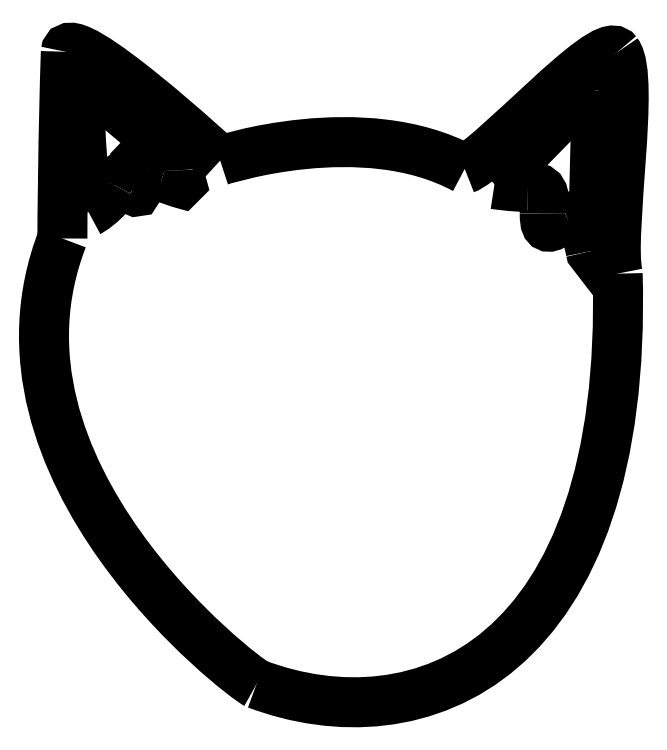
<metadata>
{"format":"dxf","ext":"dxf","renderer":"ezdxf+matplotlib","layout":"modelspace","background":"white","min_lineweight":24,"dpi":150}
</metadata>
<code>
0
SECTION
2
ENTITIES
0
SPLINE
8
Layer_1
70
8
71
3
72
8
73
4
74
0
40
0
40
0
40
0
40
0
40
1
40
1
40
1
40
1
10
21.82
20
52.1
30
0
10
21.82
20
52.1
30
0
10
37.82
20
57.36
30
0
10
49.26
20
51.18
30
0
0
SPLINE
8
Layer_1
70
8
71
3
72
8
73
4
74
0
40
0
40
0
40
0
40
0
40
1
40
1
40
1
40
1
10
49.26
20
51.18
30
0
10
52.12
20
52.1
30
0
10
64.79
20
66.35
30
0
10
66.34
20
64.24
30
0
0
SPLINE
8
Layer_1
70
8
71
3
72
8
73
4
74
0
40
0
40
0
40
0
40
0
40
1
40
1
40
1
40
1
10
66.34
20
64.24
30
0
10
68.42
20
61.43
30
0
10
65.41
20
43.76
30
0
10
66.42
20
39.43
30
0
0
SPLINE
8
Layer_1
70
8
71
3
72
8
73
4
74
0
40
0
40
0
40
0
40
0
40
1
40
1
40
1
40
1
10
66.42
20
39.43
30
0
10
67.63
20
-4.535
30
0
10
44
20
-13.42
30
0
10
25.9
20
-6.615
30
0
0
SPLINE
8
Layer_1
70
8
71
3
72
8
73
4
74
0
40
0
40
0
40
0
40
0
40
1
40
1
40
1
40
1
10
25.9
20
-6.615
30
0
10
24.28
20
-5.842
30
0
10
-6.008
20
17.24
30
0
10
4.117
20
43.37
30
0
0
SPLINE
8
Layer_1
70
8
71
3
72
8
73
4
74
0
40
0
40
0
40
0
40
0
40
1
40
1
40
1
40
1
10
4.117
20
43.37
30
0
10
4.117
20
45.53
30
0
10
4.195
20
55.2
30
0
10
4.504
20
64.32
30
0
0
SPLINE
8
Layer_1
70
8
71
3
72
8
73
4
74
0
40
0
40
0
40
0
40
0
40
1
40
1
40
1
40
1
10
4.504
20
64.32
30
0
10
4.968
20
67.6
30
0
10
21.82
20
52.1
30
0
10
21.82
20
52.1
30
0
0
SPLINE
8
Layer_3
70
8
71
3
72
8
73
4
74
0
40
0
40
0
40
0
40
0
40
1
40
1
40
1
40
1
10
52.6
20
49.47
30
0
10
54.01
20
50.72
30
0
10
64.02
20
61.99
30
0
10
64.02
20
59.95
30
0
0
SPLINE
8
Layer_3
70
8
71
3
72
8
73
4
74
0
40
0
40
0
40
0
40
0
40
1
40
1
40
1
40
1
10
64.02
20
59.95
30
0
10
64.02
20
57.92
30
0
10
63.71
20
40.39
30
0
10
63.4
20
41.95
30
0
0
SPLINE
8
Layer_3
70
8
71
3
72
8
73
4
74
0
40
0
40
0
40
0
40
0
40
1
40
1
40
1
40
1
10
63.4
20
41.95
30
0
10
63.08
20
43.52
30
0
10
62.46
20
46.49
30
0
10
60.74
20
45.71
30
0
0
SPLINE
8
Layer_3
70
8
71
3
72
8
73
4
74
0
40
0
40
0
40
0
40
0
40
1
40
1
40
1
40
1
10
60.74
20
45.71
30
0
10
59.01
20
44.93
30
0
10
58.23
20
43.67
30
0
10
58.23
20
46.18
30
0
0
SPLINE
8
Layer_3
70
8
71
3
72
8
73
4
74
0
40
0
40
0
40
0
40
0
40
1
40
1
40
1
40
1
10
58.23
20
46.18
30
0
10
58.23
20
48.68
30
0
10
58.08
20
49.15
30
0
10
56.35
20
49.15
30
0
0
SPLINE
8
Layer_3
70
8
71
3
72
8
73
4
74
0
40
0
40
0
40
0
40
0
40
1
40
1
40
1
40
1
10
56.35
20
49.15
30
0
10
54.63
20
49.15
30
0
10
52.6
20
49.47
30
0
10
52.6
20
49.47
30
0
0
LWPOLYLINE
8
Layer_1
90
1
70
1
10
21.82
20
52.1
30
0
0
SPLINE
8
Layer_3
70
8
71
3
72
8
73
4
74
0
40
0
40
0
40
0
40
0
40
1
40
1
40
1
40
1
10
7.044
20
46.34
30
0
10
6.262
20
50.09
30
0
10
5.635
20
61.99
30
0
10
6.418
20
61.21
30
0
0
SPLINE
8
Layer_3
70
8
71
3
72
8
73
4
74
0
40
0
40
0
40
0
40
0
40
1
40
1
40
1
40
1
10
6.418
20
61.21
30
0
10
7.201
20
60.42
30
0
10
17.22
20
52.91
30
0
10
17.22
20
51.03
30
0
0
SPLINE
8
Layer_3
70
8
71
3
72
8
73
4
74
0
40
0
40
0
40
0
40
0
40
1
40
1
40
1
40
1
10
17.22
20
51.03
30
0
10
17.22
20
49.15
30
0
10
18.47
20
49.31
30
0
10
15.34
20
50.25
30
0
0
SPLINE
8
Layer_3
70
8
71
3
72
8
73
4
74
0
40
0
40
0
40
0
40
0
40
1
40
1
40
1
40
1
10
15.34
20
50.25
30
0
10
12.21
20
51.19
30
0
10
12.21
20
52.6
30
0
10
12.21
20
51.19
30
0
0
SPLINE
8
Layer_3
70
8
71
3
72
8
73
4
74
0
40
0
40
0
40
0
40
0
40
1
40
1
40
1
40
1
10
12.21
20
51.19
30
0
10
12.21
20
49.78
30
0
10
12.99
20
48.06
30
0
10
12.05
20
48.84
30
0
0
SPLINE
8
Layer_3
70
8
71
3
72
8
73
4
74
0
40
0
40
0
40
0
40
0
40
1
40
1
40
1
40
1
10
12.05
20
48.84
30
0
10
11.11
20
49.62
30
0
10
10.96
20
51.19
30
0
10
10.02
20
49.31
30
0
0
SPLINE
8
Layer_3
70
8
71
3
72
8
73
4
74
0
40
0
40
0
40
0
40
0
40
1
40
1
40
1
40
1
10
10.02
20
49.31
30
0
10
9.079
20
47.43
30
0
10
7.044
20
46.34
30
0
10
7.044
20
46.34
30
0
0
LWPOLYLINE
8
Layer_3
90
1
70
1
10
52.6
20
49.47
30
0
0
LWPOLYLINE
8
Layer_3
90
1
70
1
10
7.044
20
46.34
30
0
0
ENDSEC
0
EOF

</code>
